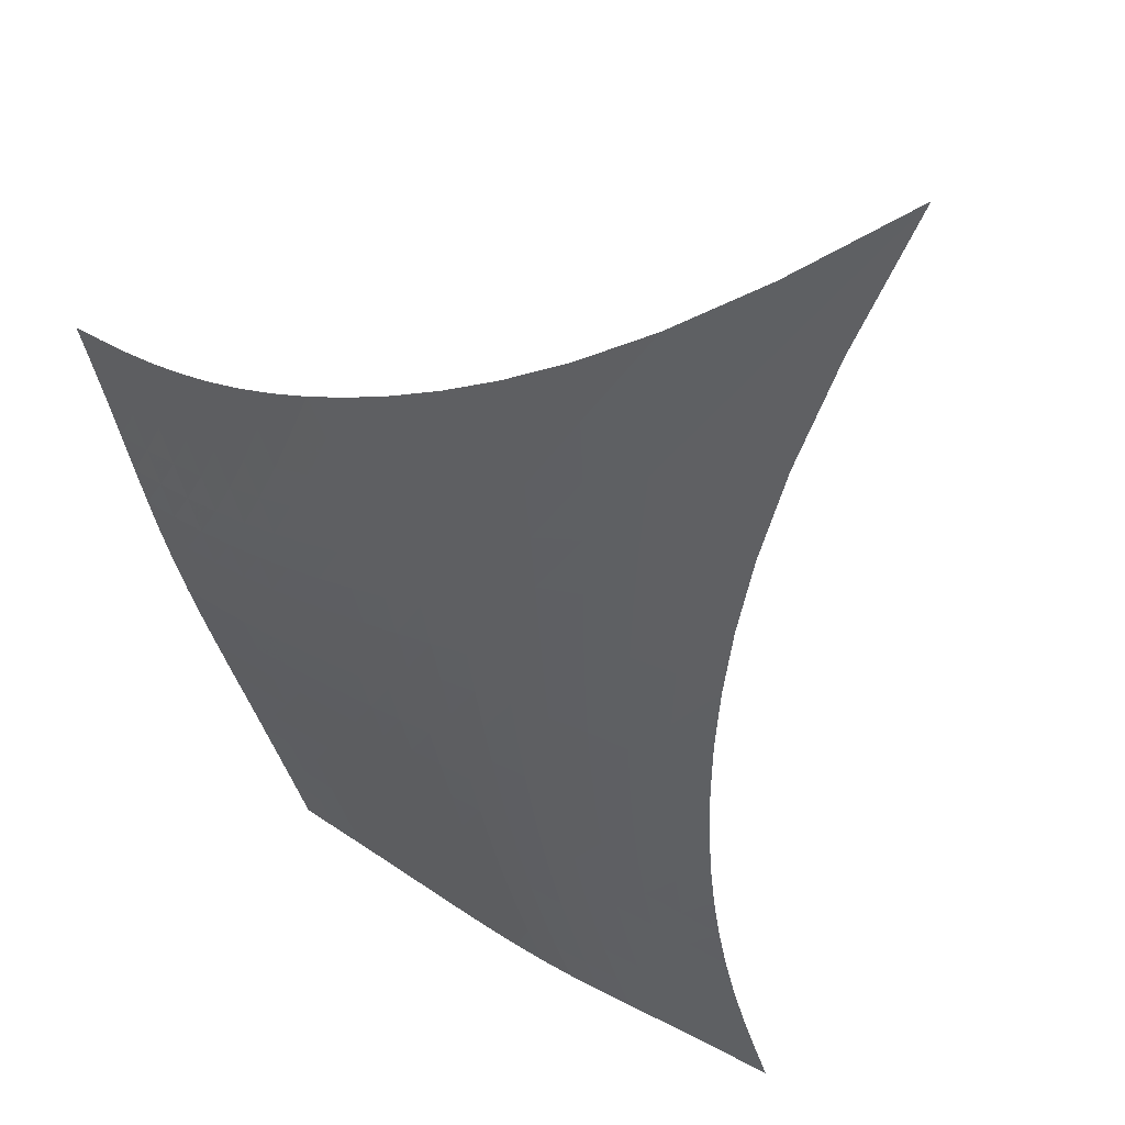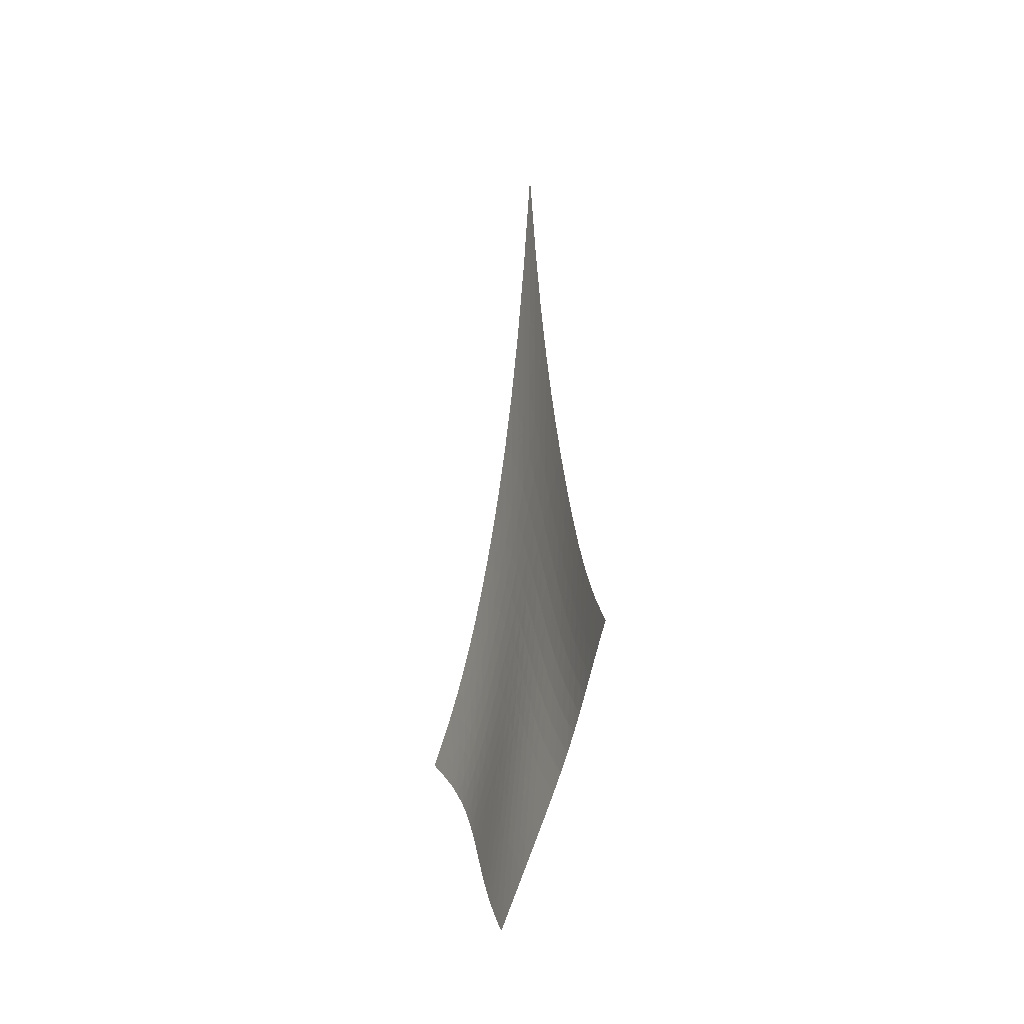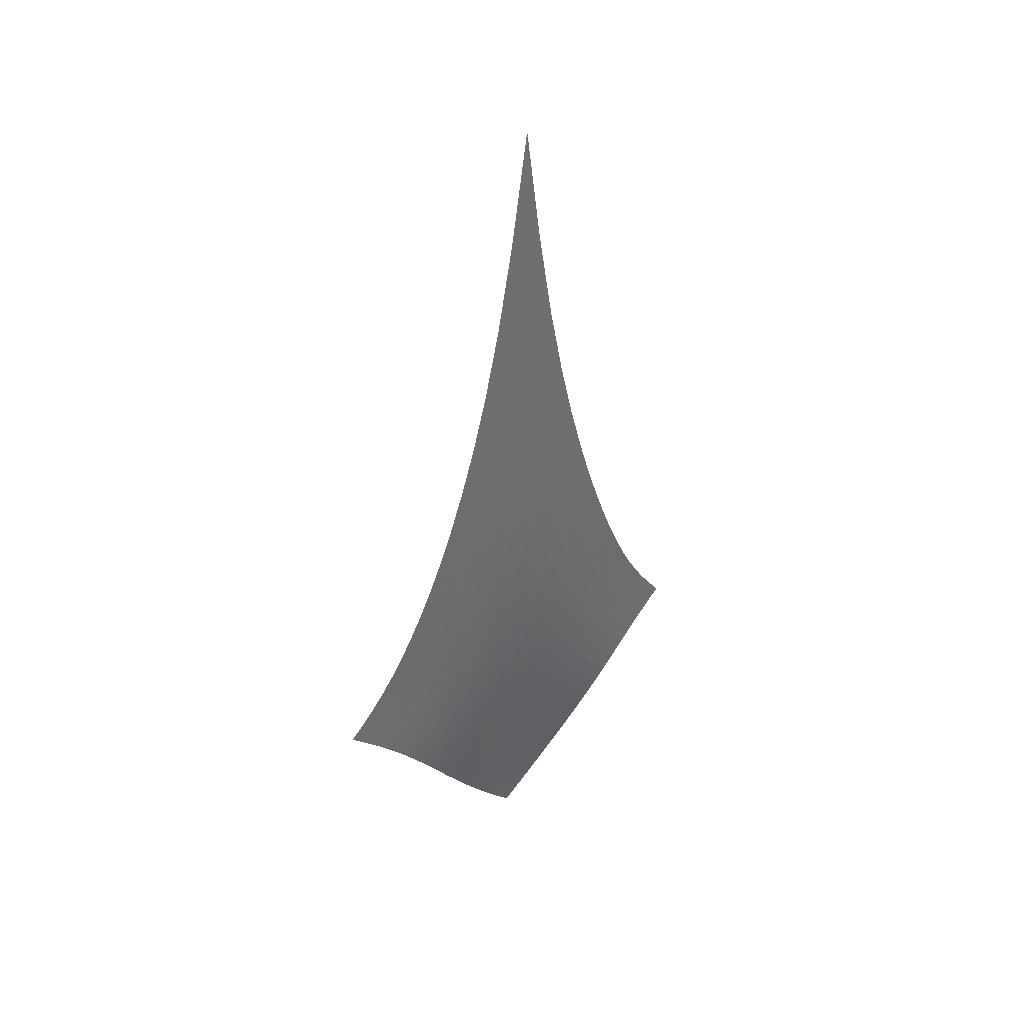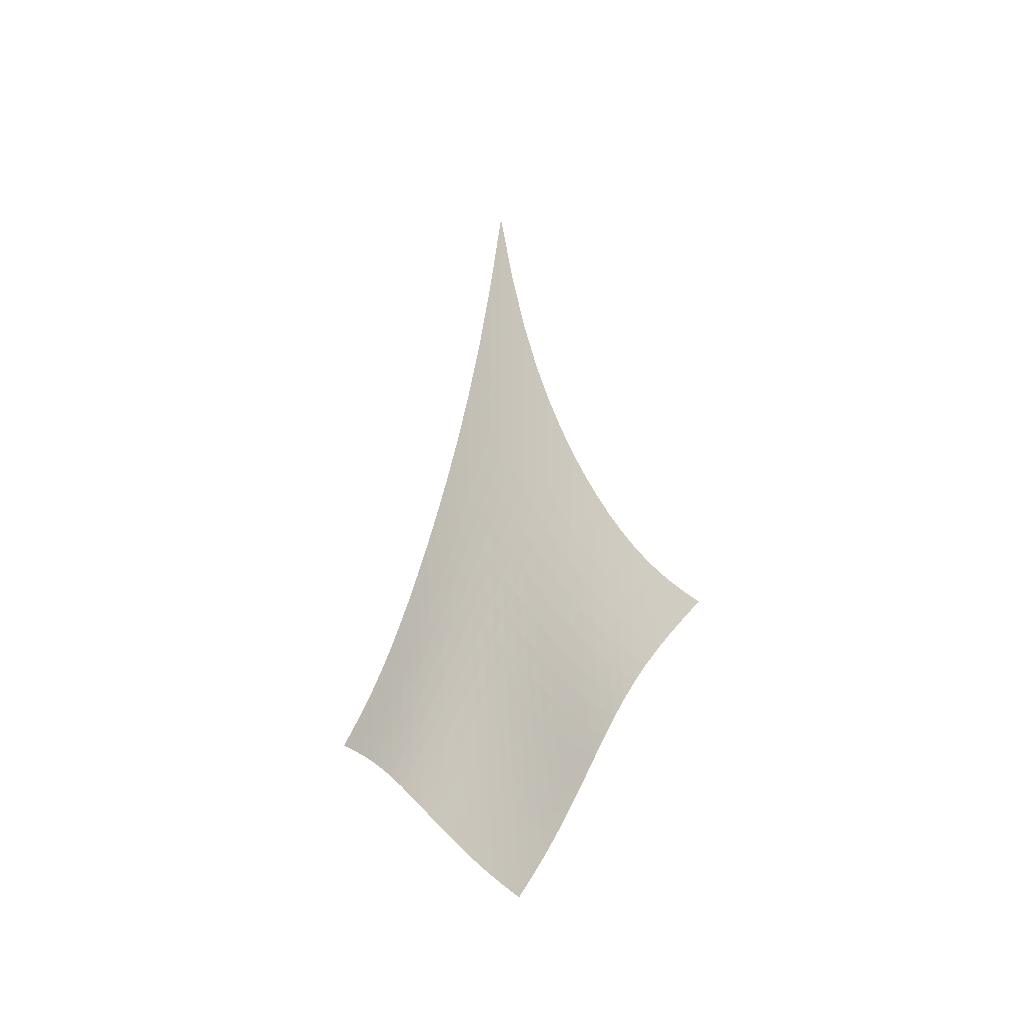
<metadata>
{"format":"obj","ext":"obj","renderer":"f3d","projection":"perspective","resolution":1024,"background":"white","views":[{"elev":-16.4,"azim":163.8,"up":"+Z"},{"elev":-27.6,"azim":21.4,"up":"+Y"},{"elev":37.9,"azim":98.7,"up":"+Y"},{"elev":-40.2,"azim":170.2,"up":"+Y"}]}
</metadata>
<code>
v -6.501 -0.09259 6.501
v -0.8996 -27.7 13.47
v -13.47 -27.7 0.8996
v -7.511 -37.53 7.511
v -13.05 -27.05 1.227
v -12.63 -26.37 1.55
v -12.22 -25.64 1.866
v -11.81 -24.83 2.175
v -11.41 -23.94 2.48
v -11.01 -22.95 2.784
v -10.6 -21.86 3.091
v -10.19 -20.64 3.406
v -9.771 -19.29 3.731
v -9.343 -17.75 4.071
v -8.903 -16 4.428
v -8.449 -13.96 4.805
v -7.981 -11.52 5.203
v -7.498 -8.524 5.622
v -7.002 -4.751 6.057
v -6.057 -4.751 7.002
v -5.622 -8.524 7.498
v -5.203 -11.52 7.981
v -4.805 -13.96 8.449
v -4.428 -16 8.903
v -4.071 -17.75 9.343
v -3.731 -19.29 9.771
v -3.406 -20.64 10.19
v -3.091 -21.86 10.6
v -2.784 -22.95 11.01
v -2.48 -23.94 11.41
v -2.175 -24.83 11.81
v -1.866 -25.64 12.22
v -1.55 -26.37 12.63
v -1.227 -27.05 13.05
v -1.295 -28.22 12.98
v -1.679 -28.74 12.51
v -2.051 -29.27 12.06
v -2.416 -29.83 11.64
v -2.783 -30.42 11.25
v -3.159 -31.03 10.88
v -3.549 -31.67 10.55
v -3.955 -32.33 10.23
v -4.376 -33 9.916
v -4.81 -33.68 9.608
v -5.253 -34.36 9.294
v -5.704 -35.03 8.968
v -6.157 -35.69 8.626
v -6.612 -36.33 8.267
v -7.064 -36.94 7.894
v -7.894 -36.94 7.064
v -8.267 -36.33 6.612
v -8.626 -35.69 6.157
v -8.968 -35.03 5.704
v -9.294 -34.36 5.253
v -9.608 -33.68 4.81
v -9.916 -33 4.376
v -10.23 -32.33 3.955
v -10.55 -31.67 3.549
v -10.88 -31.03 3.159
v -11.25 -30.42 2.783
v -11.64 -29.83 2.416
v -12.06 -29.27 2.051
v -12.51 -28.74 1.679
v -12.98 -28.22 1.295
v -6.541 -7.436 6.541
v -7.02 -10.23 6.1
v -7.49 -12.69 5.679
v -7.948 -14.83 5.278
v -8.394 -16.69 4.897
v -8.829 -18.34 4.536
v -9.254 -19.82 4.19
v -9.672 -21.14 3.858
v -10.08 -22.34 3.536
v -10.49 -23.43 3.22
v -10.9 -24.42 2.907
v -11.31 -25.31 2.594
v -11.72 -26.13 2.276
v -12.14 -26.88 1.953
v -12.56 -27.57 1.625
v -6.1 -10.23 7.02
v -6.569 -12.2 6.569
v -7.028 -14.14 6.142
v -7.476 -15.93 5.737
v -7.915 -17.58 5.354
v -8.344 -19.09 4.988
v -8.766 -20.47 4.639
v -9.181 -21.73 4.301
v -9.593 -22.89 3.972
v -10 -23.96 3.649
v -10.41 -24.94 3.328
v -10.82 -25.83 3.006
v -11.24 -26.65 2.68
v -11.66 -27.4 2.35
v -12.09 -28.09 2.014
v -5.679 -12.69 7.49
v -6.142 -14.14 7.028
v -6.594 -15.66 6.594
v -7.035 -17.16 6.185
v -7.468 -18.59 5.798
v -7.893 -19.95 5.429
v -8.311 -21.23 5.076
v -8.724 -22.42 4.734
v -9.134 -23.53 4.4
v -9.542 -24.56 4.07
v -9.951 -25.52 3.742
v -10.36 -26.4 3.412
v -10.78 -27.21 3.078
v -11.2 -27.95 2.738
v -11.63 -28.63 2.394
v -5.278 -14.83 7.948
v -5.737 -15.93 7.476
v -6.185 -17.16 7.035
v -6.622 -18.42 6.622
v -7.051 -19.68 6.232
v -7.474 -20.9 5.862
v -7.889 -22.07 5.506
v -8.301 -23.18 5.161
v -8.709 -24.23 4.823
v -9.116 -25.22 4.488
v -9.524 -26.15 4.153
v -9.935 -27.01 3.816
v -10.35 -27.8 3.473
v -10.78 -28.53 3.125
v -11.21 -29.2 2.77
v -4.897 -16.69 8.394
v -5.354 -17.58 7.915
v -5.798 -18.59 7.468
v -6.232 -19.68 7.051
v -6.66 -20.78 6.66
v -7.081 -21.88 6.288
v -7.496 -22.96 5.931
v -7.907 -23.99 5.585
v -8.315 -24.99 5.245
v -8.722 -25.93 4.907
v -9.129 -26.82 4.567
v -9.539 -27.66 4.223
v -9.956 -28.43 3.873
v -10.38 -29.14 3.515
v -10.81 -29.8 3.15
v -4.536 -18.34 8.829
v -4.988 -19.09 8.344
v -5.429 -19.95 7.893
v -5.862 -20.9 7.474
v -6.288 -21.88 7.081
v -6.709 -22.88 6.709
v -7.126 -23.87 6.354
v -7.539 -24.84 6.008
v -7.948 -25.77 5.668
v -8.355 -26.67 5.328
v -8.763 -27.53 4.985
v -9.174 -28.34 4.637
v -9.589 -29.09 4.28
v -10.01 -29.79 3.913
v -10.45 -30.43 3.538
v -4.19 -19.82 9.254
v -4.639 -20.47 8.766
v -5.076 -21.23 8.311
v -5.506 -22.07 7.889
v -5.931 -22.96 7.496
v -6.354 -23.87 7.126
v -6.773 -24.78 6.773
v -7.188 -25.69 6.43
v -7.601 -26.58 6.091
v -8.011 -27.44 5.752
v -8.421 -28.26 5.409
v -8.832 -29.04 5.057
v -9.249 -29.77 4.696
v -9.672 -30.45 4.323
v -10.11 -31.08 3.939
v -3.858 -21.14 9.672
v -4.301 -21.73 9.181
v -4.734 -22.42 8.724
v -5.161 -23.18 8.301
v -5.585 -23.99 7.907
v -6.008 -24.84 7.539
v -6.43 -25.69 7.188
v -6.849 -26.54 6.849
v -7.266 -27.39 6.514
v -7.68 -28.21 6.178
v -8.094 -29 5.836
v -8.508 -29.75 5.484
v -8.926 -30.47 5.12
v -9.351 -31.13 4.743
v -9.784 -31.75 4.353
v -3.536 -22.34 10.08
v -3.972 -22.89 9.593
v -4.4 -23.53 9.134
v -4.823 -24.23 8.709
v -5.245 -24.99 8.315
v -5.668 -25.77 7.948
v -6.091 -26.58 7.601
v -6.514 -27.39 7.266
v -6.936 -28.19 6.936
v -7.355 -28.97 6.604
v -7.773 -29.74 6.265
v -8.192 -30.47 5.914
v -8.613 -31.16 5.551
v -9.04 -31.82 5.172
v -9.474 -32.43 4.779
v -3.22 -23.43 10.49
v -3.649 -23.96 10
v -4.07 -24.56 9.542
v -4.488 -25.22 9.116
v -4.907 -25.93 8.722
v -5.328 -26.67 8.355
v -5.752 -27.44 8.011
v -6.178 -28.21 7.68
v -6.604 -28.97 7.355
v -7.028 -29.73 7.028
v -7.452 -30.47 6.694
v -7.876 -31.18 6.347
v -8.301 -31.86 5.986
v -8.73 -32.51 5.608
v -9.166 -33.11 5.215
v -2.907 -24.42 10.9
v -3.328 -24.94 10.41
v -3.742 -25.52 9.951
v -4.153 -26.15 9.524
v -4.567 -26.82 9.129
v -4.985 -27.53 8.763
v -5.409 -28.26 8.421
v -5.836 -29 8.094
v -6.265 -29.74 7.773
v -6.694 -30.47 7.452
v -7.123 -31.19 7.123
v -7.552 -31.88 6.781
v -7.982 -32.55 6.423
v -8.414 -33.19 6.048
v -8.852 -33.79 5.657
v -2.594 -25.31 11.31
v -3.006 -25.83 10.82
v -3.412 -26.4 10.36
v -3.816 -27.01 9.935
v -4.223 -27.66 9.539
v -4.637 -28.34 9.174
v -5.057 -29.04 8.832
v -5.484 -29.75 8.508
v -5.914 -30.47 8.192
v -6.347 -31.18 7.876
v -6.781 -31.88 7.552
v -7.215 -32.57 7.215
v -7.649 -33.23 6.861
v -8.086 -33.86 6.491
v -8.525 -34.46 6.103
v -2.276 -26.13 11.72
v -2.68 -26.65 11.24
v -3.078 -27.21 10.78
v -3.473 -27.8 10.35
v -3.873 -28.43 9.956
v -4.28 -29.09 9.589
v -4.696 -29.77 9.249
v -5.12 -30.47 8.926
v -5.551 -31.16 8.613
v -5.986 -31.86 8.301
v -6.423 -32.55 7.982
v -6.861 -33.23 7.649
v -7.3 -33.88 7.3
v -7.741 -34.51 6.934
v -8.183 -35.11 6.552
v -1.953 -26.88 12.14
v -2.35 -27.4 11.66
v -2.738 -27.95 11.2
v -3.125 -28.53 10.78
v -3.515 -29.14 10.38
v -3.913 -29.79 10.01
v -4.323 -30.45 9.672
v -4.743 -31.13 9.351
v -5.172 -31.82 9.04
v -5.608 -32.51 8.73
v -6.048 -33.19 8.414
v -6.491 -33.86 8.086
v -6.934 -34.51 7.741
v -7.379 -35.14 7.379
v -7.823 -35.75 7.001
v -1.625 -27.57 12.56
v -2.014 -28.09 12.09
v -2.394 -28.63 11.63
v -2.77 -29.2 11.21
v -3.15 -29.8 10.81
v -3.538 -30.43 10.45
v -3.939 -31.08 10.11
v -4.353 -31.75 9.784
v -4.779 -32.43 9.474
v -5.215 -33.11 9.166
v -5.657 -33.79 8.852
v -6.103 -34.46 8.525
v -6.552 -35.11 8.183
v -7.001 -35.75 7.823
v -7.448 -36.35 7.448
f 289 49 4
f 289 4 50
f 5 79 64
f 5 64 3
f 79 94 63
f 79 63 64
f 94 109 62
f 94 62 63
f 109 124 61
f 109 61 62
f 124 139 60
f 124 60 61
f 139 154 59
f 139 59 60
f 154 169 58
f 154 58 59
f 169 184 57
f 169 57 58
f 184 199 56
f 184 56 57
f 199 214 55
f 199 55 56
f 214 229 54
f 214 54 55
f 229 244 53
f 229 53 54
f 244 259 52
f 244 52 53
f 259 274 51
f 259 51 52
f 274 289 50
f 274 50 51
f 1 20 65
f 1 65 19
f 19 65 66
f 19 66 18
f 18 66 67
f 18 67 17
f 17 67 68
f 17 68 16
f 16 68 69
f 16 69 15
f 15 69 70
f 15 70 14
f 14 70 71
f 14 71 13
f 13 71 72
f 13 72 12
f 12 72 73
f 12 73 11
f 11 73 74
f 11 74 10
f 10 74 75
f 10 75 9
f 9 75 76
f 9 76 8
f 8 76 77
f 8 77 7
f 7 77 78
f 7 78 6
f 6 78 79
f 6 79 5
f 20 21 80
f 20 80 65
f 65 80 81
f 65 81 66
f 66 81 82
f 66 82 67
f 67 82 83
f 67 83 68
f 68 83 84
f 68 84 69
f 69 84 85
f 69 85 70
f 70 85 86
f 70 86 71
f 71 86 87
f 71 87 72
f 72 87 88
f 72 88 73
f 73 88 89
f 73 89 74
f 74 89 90
f 74 90 75
f 75 90 91
f 75 91 76
f 76 91 92
f 76 92 77
f 77 92 93
f 77 93 78
f 78 93 94
f 78 94 79
f 21 22 95
f 21 95 80
f 80 95 96
f 80 96 81
f 81 96 97
f 81 97 82
f 82 97 98
f 82 98 83
f 83 98 99
f 83 99 84
f 84 99 100
f 84 100 85
f 85 100 101
f 85 101 86
f 86 101 102
f 86 102 87
f 87 102 103
f 87 103 88
f 88 103 104
f 88 104 89
f 89 104 105
f 89 105 90
f 90 105 106
f 90 106 91
f 91 106 107
f 91 107 92
f 92 107 108
f 92 108 93
f 93 108 109
f 93 109 94
f 22 23 110
f 22 110 95
f 95 110 111
f 95 111 96
f 96 111 112
f 96 112 97
f 97 112 113
f 97 113 98
f 98 113 114
f 98 114 99
f 99 114 115
f 99 115 100
f 100 115 116
f 100 116 101
f 101 116 117
f 101 117 102
f 102 117 118
f 102 118 103
f 103 118 119
f 103 119 104
f 104 119 120
f 104 120 105
f 105 120 121
f 105 121 106
f 106 121 122
f 106 122 107
f 107 122 123
f 107 123 108
f 108 123 124
f 108 124 109
f 23 24 125
f 23 125 110
f 110 125 126
f 110 126 111
f 111 126 127
f 111 127 112
f 112 127 128
f 112 128 113
f 113 128 129
f 113 129 114
f 114 129 130
f 114 130 115
f 115 130 131
f 115 131 116
f 116 131 132
f 116 132 117
f 117 132 133
f 117 133 118
f 118 133 134
f 118 134 119
f 119 134 135
f 119 135 120
f 120 135 136
f 120 136 121
f 121 136 137
f 121 137 122
f 122 137 138
f 122 138 123
f 123 138 139
f 123 139 124
f 24 25 140
f 24 140 125
f 125 140 141
f 125 141 126
f 126 141 142
f 126 142 127
f 127 142 143
f 127 143 128
f 128 143 144
f 128 144 129
f 129 144 145
f 129 145 130
f 130 145 146
f 130 146 131
f 131 146 147
f 131 147 132
f 132 147 148
f 132 148 133
f 133 148 149
f 133 149 134
f 134 149 150
f 134 150 135
f 135 150 151
f 135 151 136
f 136 151 152
f 136 152 137
f 137 152 153
f 137 153 138
f 138 153 154
f 138 154 139
f 25 26 155
f 25 155 140
f 140 155 156
f 140 156 141
f 141 156 157
f 141 157 142
f 142 157 158
f 142 158 143
f 143 158 159
f 143 159 144
f 144 159 160
f 144 160 145
f 145 160 161
f 145 161 146
f 146 161 162
f 146 162 147
f 147 162 163
f 147 163 148
f 148 163 164
f 148 164 149
f 149 164 165
f 149 165 150
f 150 165 166
f 150 166 151
f 151 166 167
f 151 167 152
f 152 167 168
f 152 168 153
f 153 168 169
f 153 169 154
f 26 27 170
f 26 170 155
f 155 170 171
f 155 171 156
f 156 171 172
f 156 172 157
f 157 172 173
f 157 173 158
f 158 173 174
f 158 174 159
f 159 174 175
f 159 175 160
f 160 175 176
f 160 176 161
f 161 176 177
f 161 177 162
f 162 177 178
f 162 178 163
f 163 178 179
f 163 179 164
f 164 179 180
f 164 180 165
f 165 180 181
f 165 181 166
f 166 181 182
f 166 182 167
f 167 182 183
f 167 183 168
f 168 183 184
f 168 184 169
f 27 28 185
f 27 185 170
f 170 185 186
f 170 186 171
f 171 186 187
f 171 187 172
f 172 187 188
f 172 188 173
f 173 188 189
f 173 189 174
f 174 189 190
f 174 190 175
f 175 190 191
f 175 191 176
f 176 191 192
f 176 192 177
f 177 192 193
f 177 193 178
f 178 193 194
f 178 194 179
f 179 194 195
f 179 195 180
f 180 195 196
f 180 196 181
f 181 196 197
f 181 197 182
f 182 197 198
f 182 198 183
f 183 198 199
f 183 199 184
f 28 29 200
f 28 200 185
f 185 200 201
f 185 201 186
f 186 201 202
f 186 202 187
f 187 202 203
f 187 203 188
f 188 203 204
f 188 204 189
f 189 204 205
f 189 205 190
f 190 205 206
f 190 206 191
f 191 206 207
f 191 207 192
f 192 207 208
f 192 208 193
f 193 208 209
f 193 209 194
f 194 209 210
f 194 210 195
f 195 210 211
f 195 211 196
f 196 211 212
f 196 212 197
f 197 212 213
f 197 213 198
f 198 213 214
f 198 214 199
f 29 30 215
f 29 215 200
f 200 215 216
f 200 216 201
f 201 216 217
f 201 217 202
f 202 217 218
f 202 218 203
f 203 218 219
f 203 219 204
f 204 219 220
f 204 220 205
f 205 220 221
f 205 221 206
f 206 221 222
f 206 222 207
f 207 222 223
f 207 223 208
f 208 223 224
f 208 224 209
f 209 224 225
f 209 225 210
f 210 225 226
f 210 226 211
f 211 226 227
f 211 227 212
f 212 227 228
f 212 228 213
f 213 228 229
f 213 229 214
f 30 31 230
f 30 230 215
f 215 230 231
f 215 231 216
f 216 231 232
f 216 232 217
f 217 232 233
f 217 233 218
f 218 233 234
f 218 234 219
f 219 234 235
f 219 235 220
f 220 235 236
f 220 236 221
f 221 236 237
f 221 237 222
f 222 237 238
f 222 238 223
f 223 238 239
f 223 239 224
f 224 239 240
f 224 240 225
f 225 240 241
f 225 241 226
f 226 241 242
f 226 242 227
f 227 242 243
f 227 243 228
f 228 243 244
f 228 244 229
f 31 32 245
f 31 245 230
f 230 245 246
f 230 246 231
f 231 246 247
f 231 247 232
f 232 247 248
f 232 248 233
f 233 248 249
f 233 249 234
f 234 249 250
f 234 250 235
f 235 250 251
f 235 251 236
f 236 251 252
f 236 252 237
f 237 252 253
f 237 253 238
f 238 253 254
f 238 254 239
f 239 254 255
f 239 255 240
f 240 255 256
f 240 256 241
f 241 256 257
f 241 257 242
f 242 257 258
f 242 258 243
f 243 258 259
f 243 259 244
f 32 33 260
f 32 260 245
f 245 260 261
f 245 261 246
f 246 261 262
f 246 262 247
f 247 262 263
f 247 263 248
f 248 263 264
f 248 264 249
f 249 264 265
f 249 265 250
f 250 265 266
f 250 266 251
f 251 266 267
f 251 267 252
f 252 267 268
f 252 268 253
f 253 268 269
f 253 269 254
f 254 269 270
f 254 270 255
f 255 270 271
f 255 271 256
f 256 271 272
f 256 272 257
f 257 272 273
f 257 273 258
f 258 273 274
f 258 274 259
f 33 34 275
f 33 275 260
f 260 275 276
f 260 276 261
f 261 276 277
f 261 277 262
f 262 277 278
f 262 278 263
f 263 278 279
f 263 279 264
f 264 279 280
f 264 280 265
f 265 280 281
f 265 281 266
f 266 281 282
f 266 282 267
f 267 282 283
f 267 283 268
f 268 283 284
f 268 284 269
f 269 284 285
f 269 285 270
f 270 285 286
f 270 286 271
f 271 286 287
f 271 287 272
f 272 287 288
f 272 288 273
f 273 288 289
f 273 289 274
f 34 2 35
f 34 35 275
f 275 35 36
f 275 36 276
f 276 36 37
f 276 37 277
f 277 37 38
f 277 38 278
f 278 38 39
f 278 39 279
f 279 39 40
f 279 40 280
f 280 40 41
f 280 41 281
f 281 41 42
f 281 42 282
f 282 42 43
f 282 43 283
f 283 43 44
f 283 44 284
f 284 44 45
f 284 45 285
f 285 45 46
f 285 46 286
f 286 46 47
f 286 47 287
f 287 47 48
f 287 48 288
f 288 48 49
f 288 49 289

</code>
